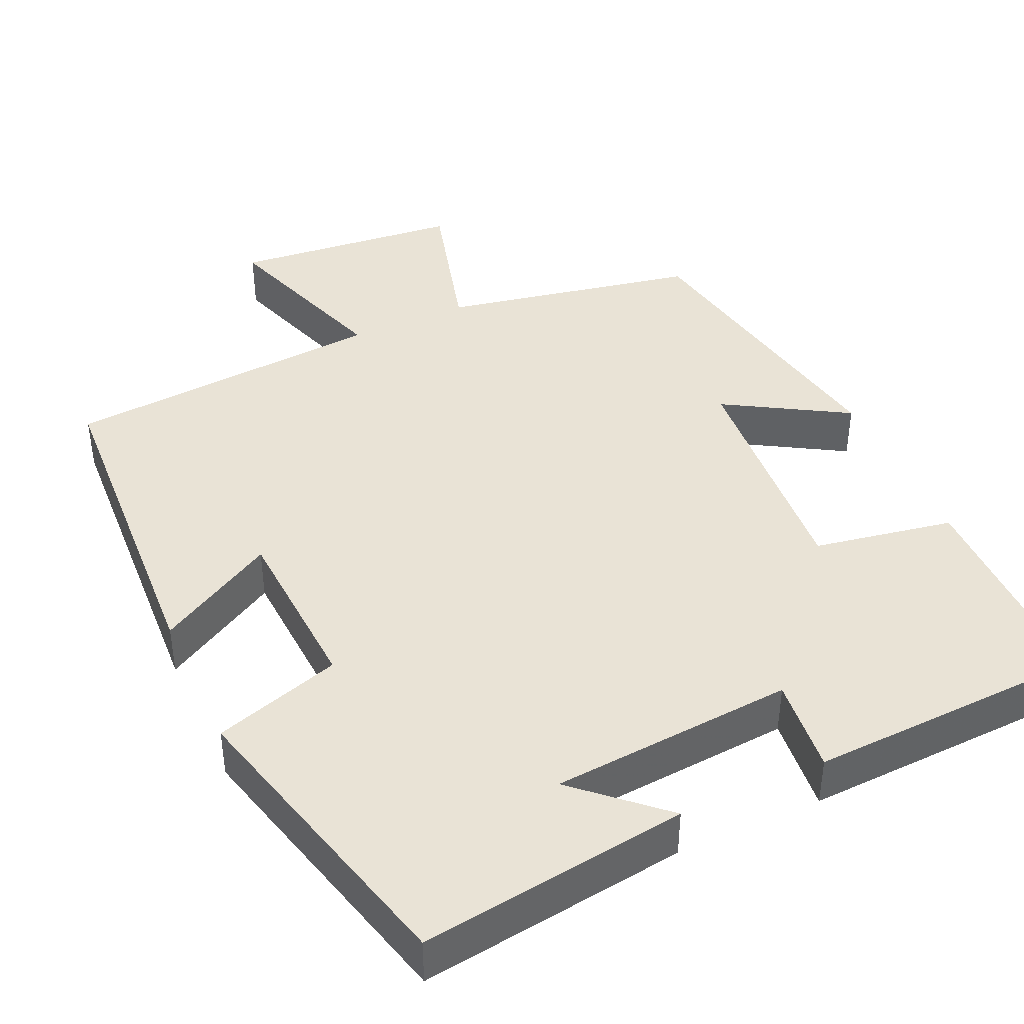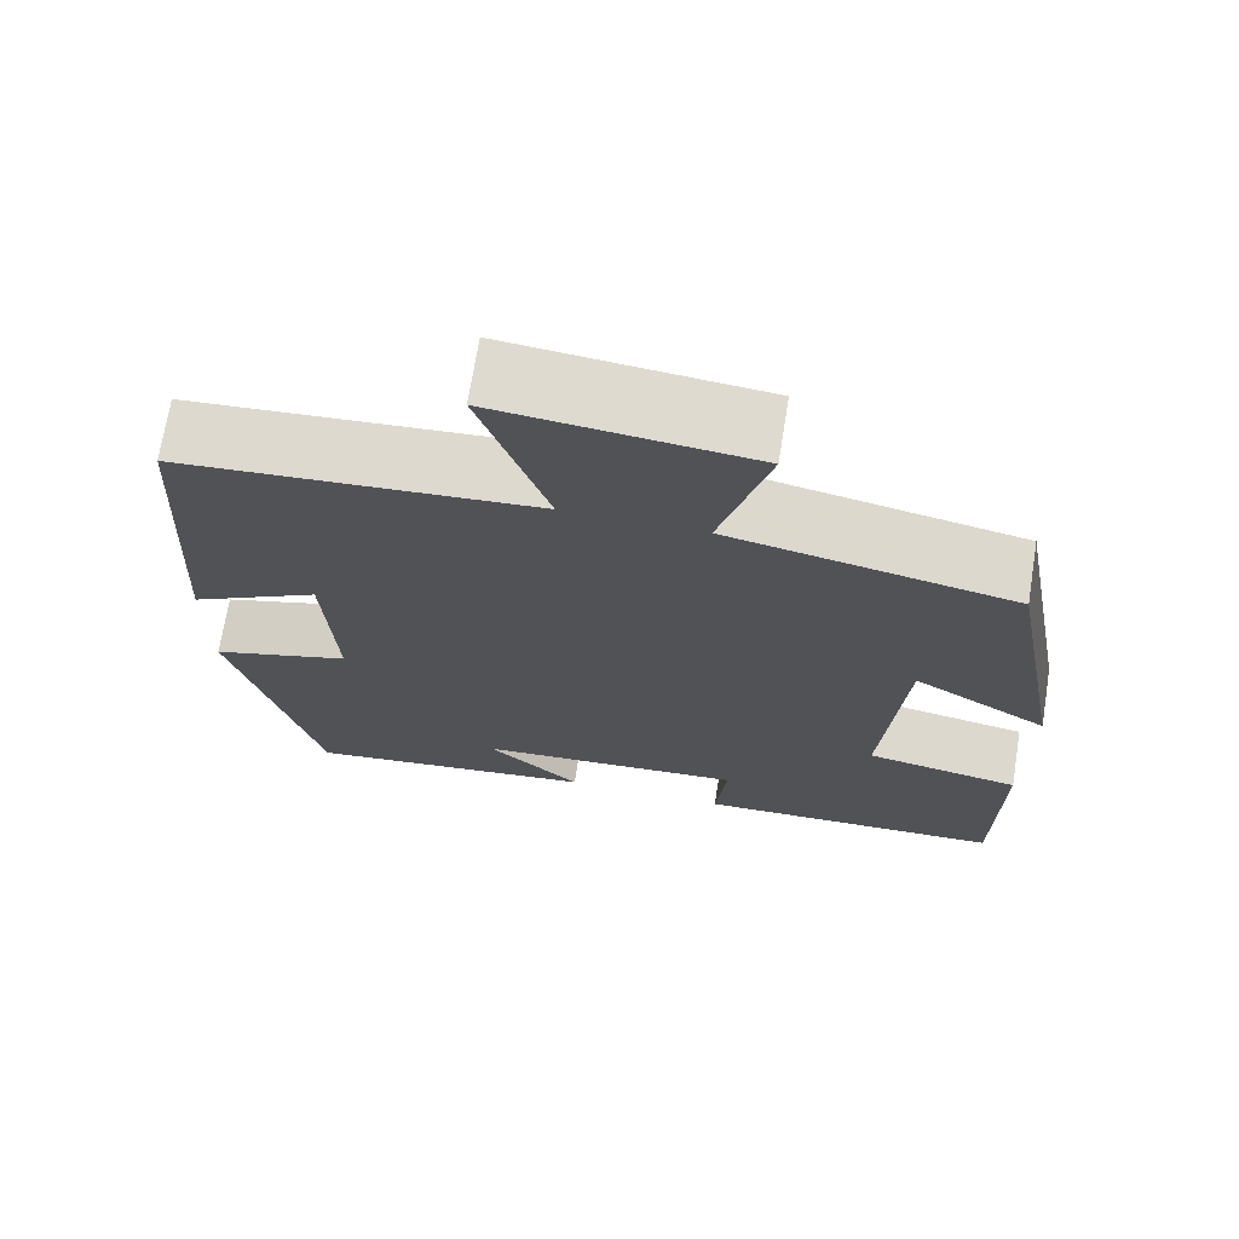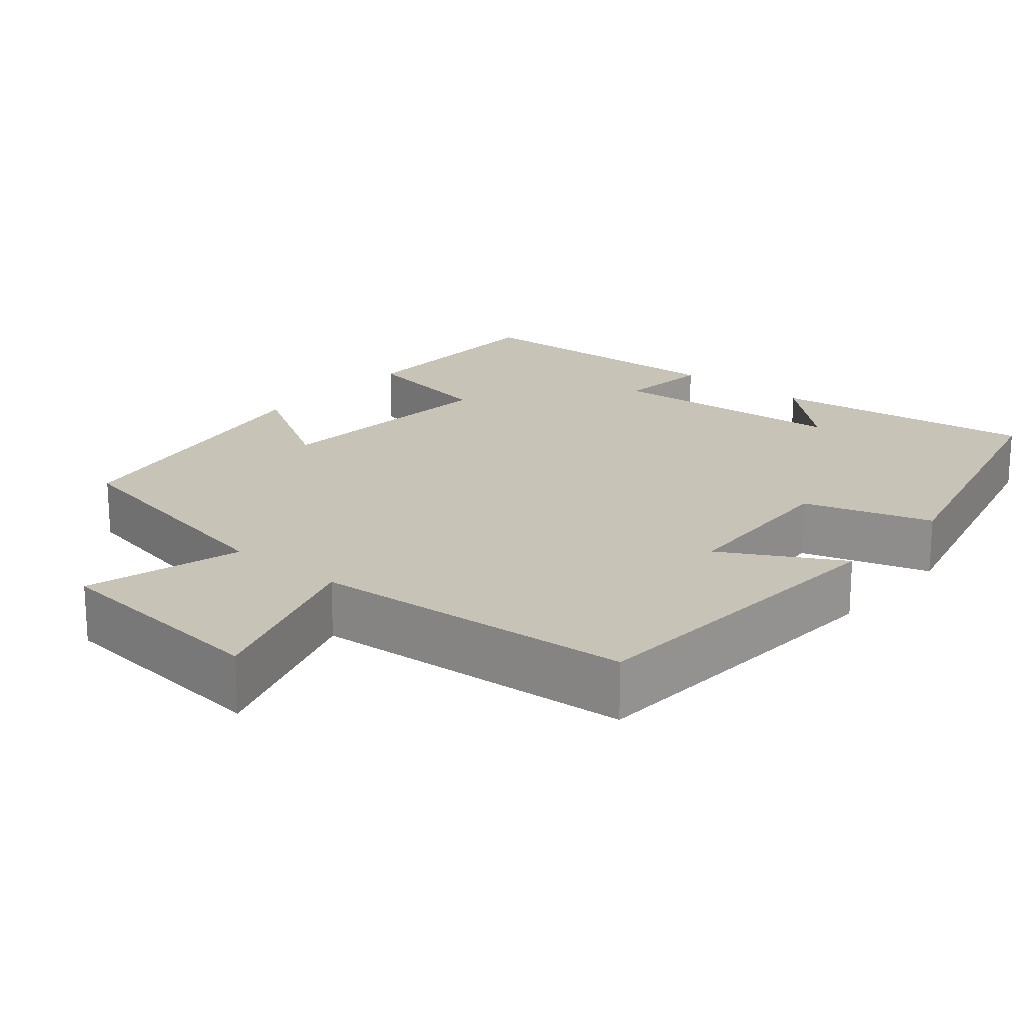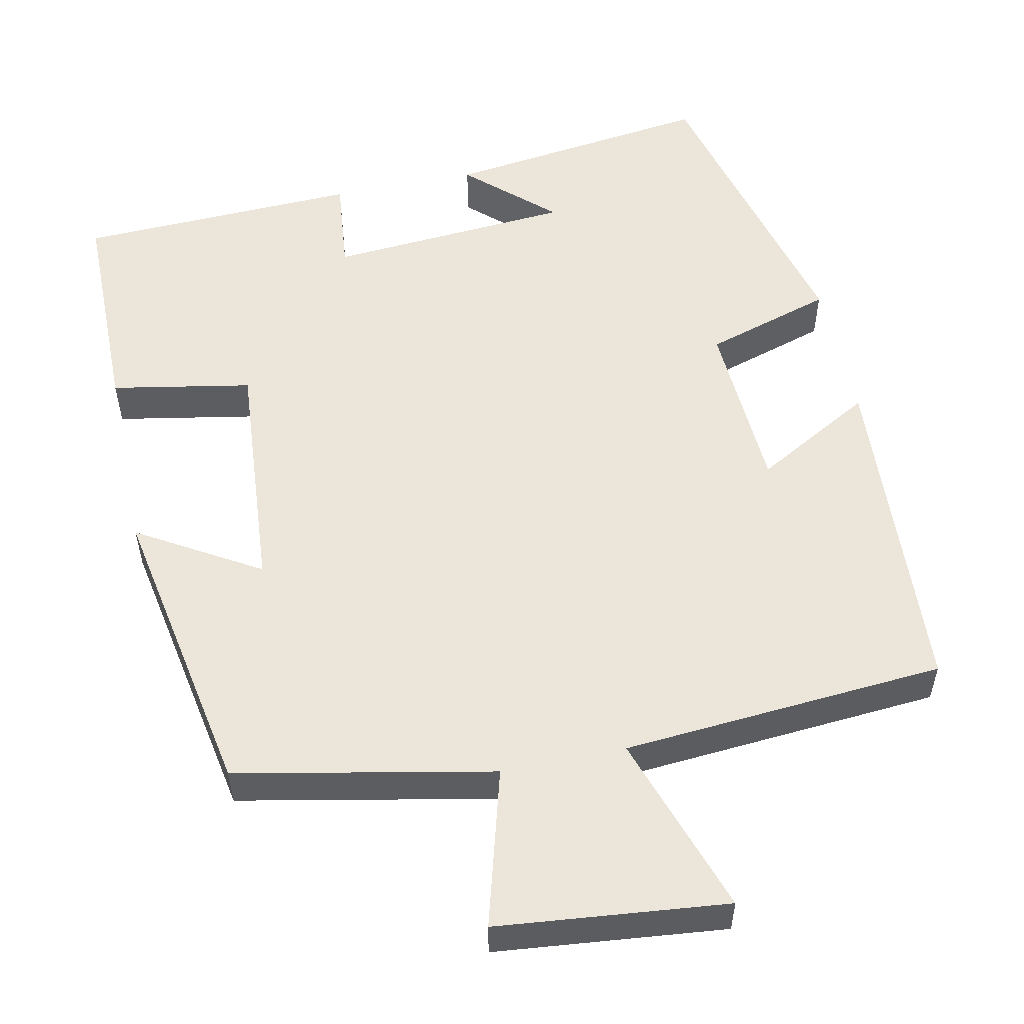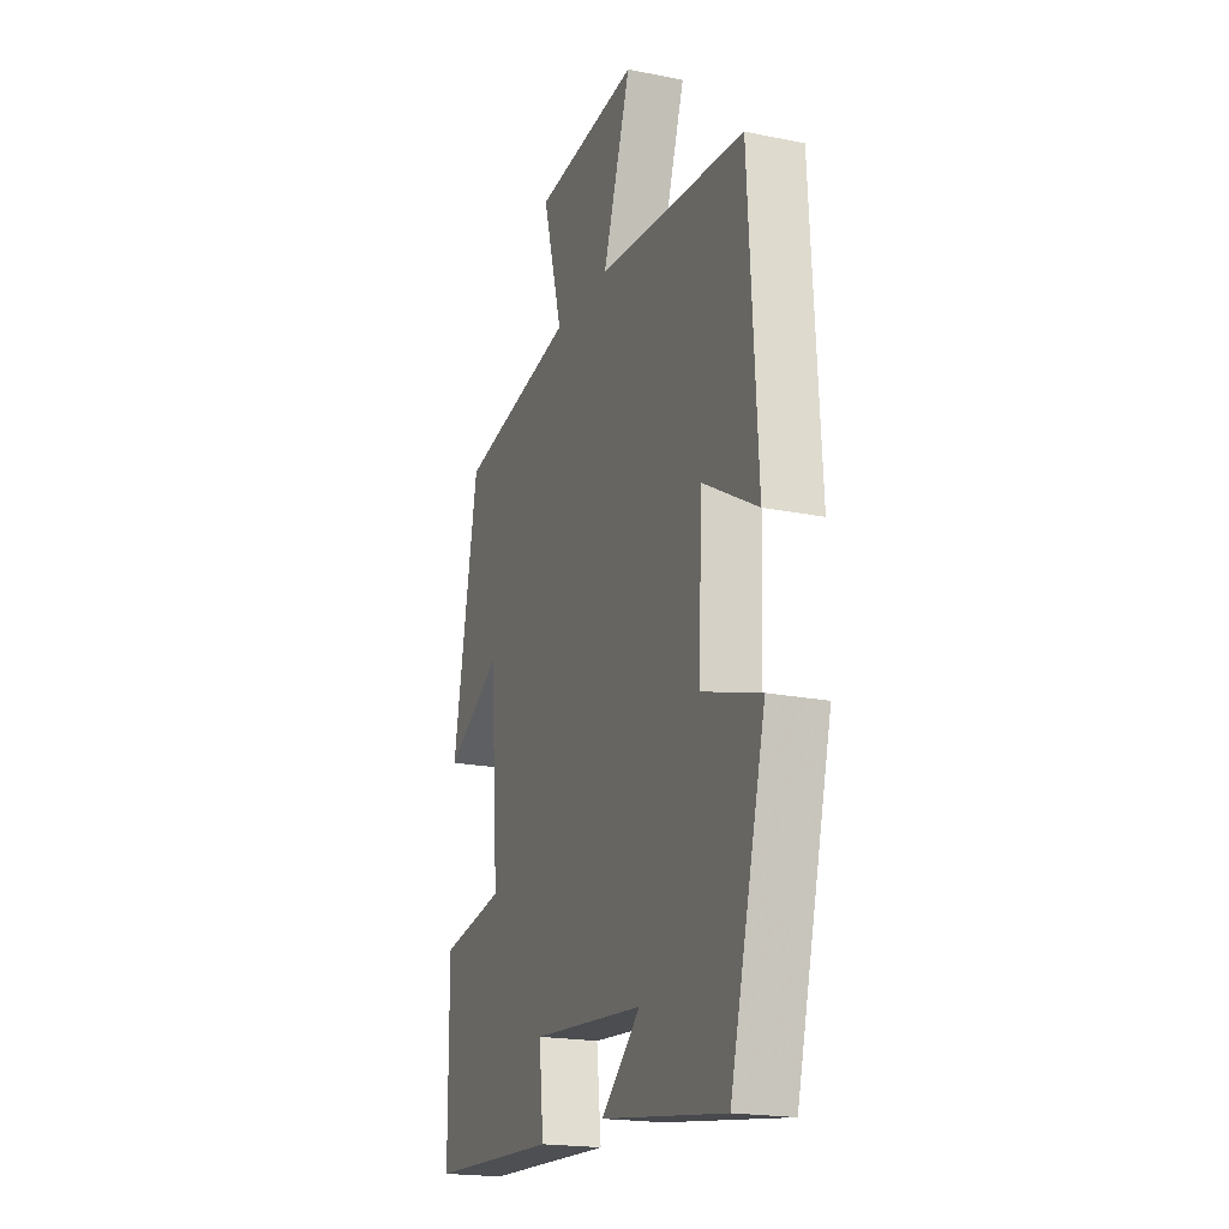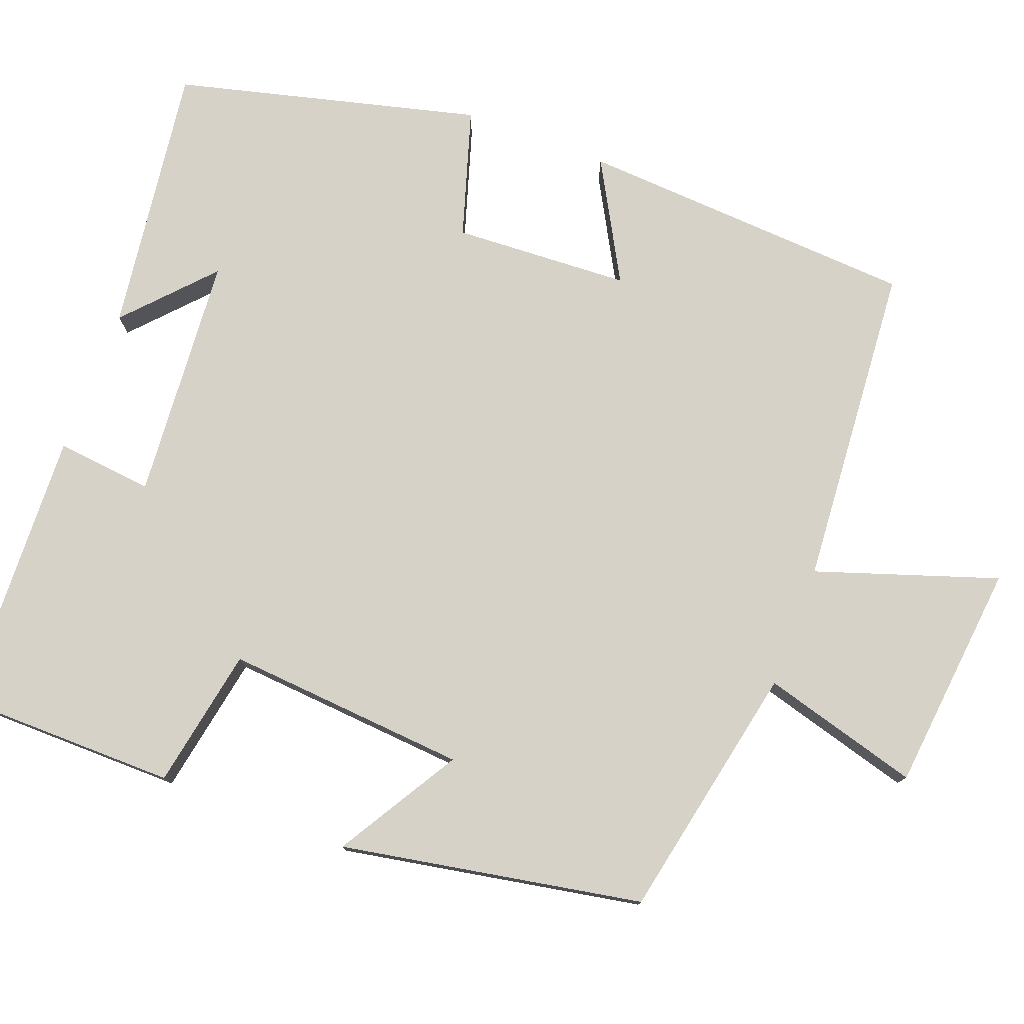
<metadata>
{"format":"obj","ext":"obj","renderer":"f3d","projection":"perspective","resolution":1024,"background":"white","views":[{"elev":42.0,"azim":155.4,"up":"+Y"},{"elev":70.7,"azim":-170.8,"up":"+Z"},{"elev":19.6,"azim":40.3,"up":"+Y"},{"elev":54.4,"azim":-11.8,"up":"+Y"},{"elev":-19.6,"azim":69.2,"up":"+Z"},{"elev":77.6,"azim":-69.2,"up":"+Y"}]}
</metadata>
<code>
v 0.401 0.07 -0.546
v 0.056 0.07 -0.5
v 0.165 0.07 -0.4
v -0.149 0.07 -0.376
v -0.136 0.07 -0.5
v -0.498 0.07 -0.486
v -0.5 0.07 -0.202
v -0.32 0.07 -0.169
v -0.344 0.07 0.141
v -0.5 0.07 0.048
v -0.429 0.07 0.434
v -0.1 0.07 0.5
v -0.156 0.07 0.702
v 0.138 0.07 0.732
v 0.06 0.07 0.5
v 0.475 0.07 0.468
v 0.5 0.07 0.034
v 0.348 0.07 0.119
v 0.336 0.07 -0.107
v 0.5 0.07 -0.158
v 0.401 0 -0.546
v 0.056 0 -0.5
v 0.165 0 -0.4
v -0.149 0 -0.376
v -0.136 0 -0.5
v -0.498 0 -0.486
v -0.5 0 -0.202
v -0.32 0 -0.169
v -0.344 0 0.141
v -0.5 0 0.048
v -0.429 0 0.434
v -0.1 0 0.5
v -0.156 0 0.702
v 0.138 0 0.732
v 0.06 0 0.5
v 0.475 0 0.468
v 0.5 0 0.034
v 0.348 0 0.119
v 0.336 0 -0.107
v 0.5 0 -0.158
f 19 20 1
f 15 16 17 18
f 15 18 19
f 12 13 14 15
f 11 12 15
f 10 11 15
f 9 10 15
f 8 9 15 19
f 6 7 8
f 5 6 8
f 4 5 8
f 3 4 8 19
f 1 2 3
f 1 3 19
f 21 40 39
f 38 37 36 35
f 39 38 35
f 35 34 33 32
f 35 32 31
f 35 31 30
f 35 30 29
f 39 35 29 28
f 28 27 26
f 28 26 25
f 28 25 24
f 39 28 24 23
f 23 22 21
f 39 23 21
f 1 21 22 2
f 2 22 23 3
f 3 23 24 4
f 4 24 25 5
f 5 25 26 6
f 6 26 27 7
f 7 27 28 8
f 8 28 29 9
f 9 29 30 10
f 10 30 31 11
f 11 31 32 12
f 12 32 33 13
f 13 33 34 14
f 14 34 35 15
f 15 35 36 16
f 16 36 37 17
f 17 37 38 18
f 18 38 39 19
f 19 39 40 20
f 20 40 21 1

</code>
